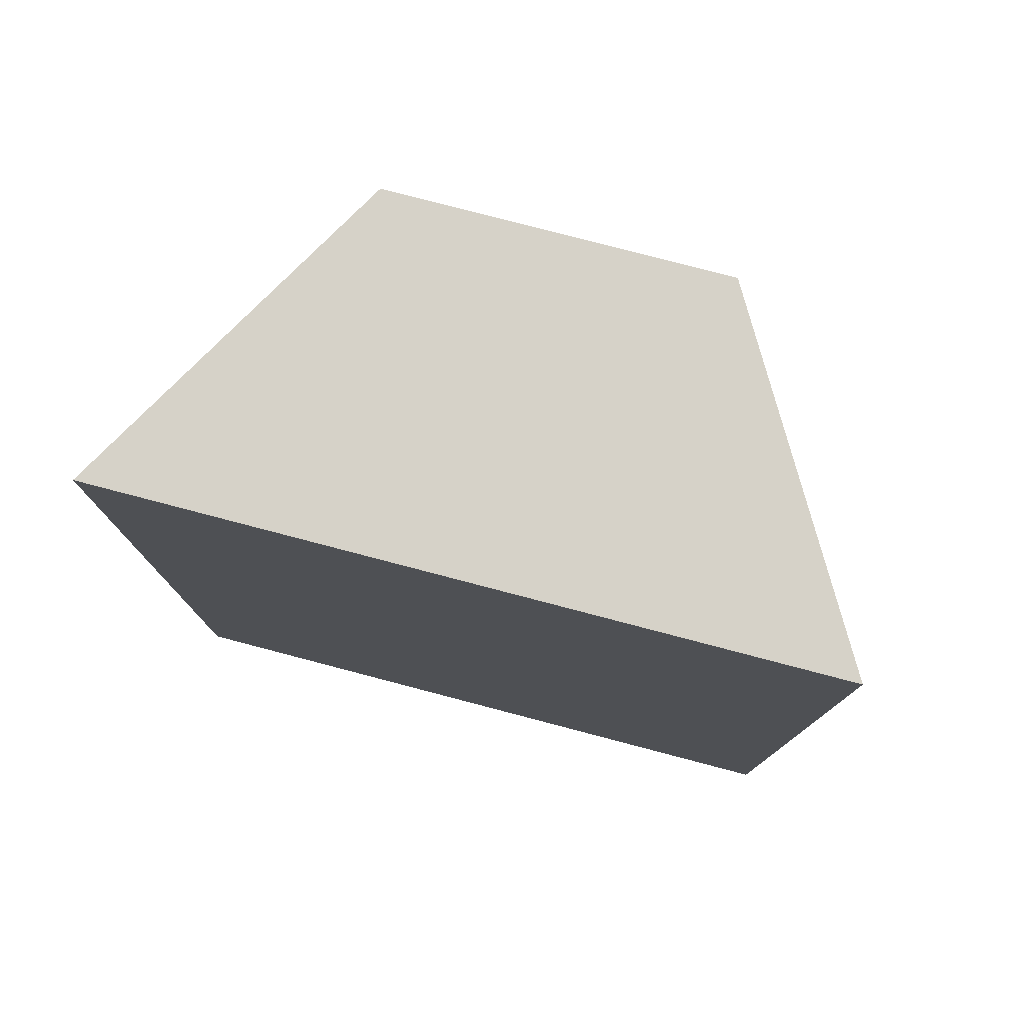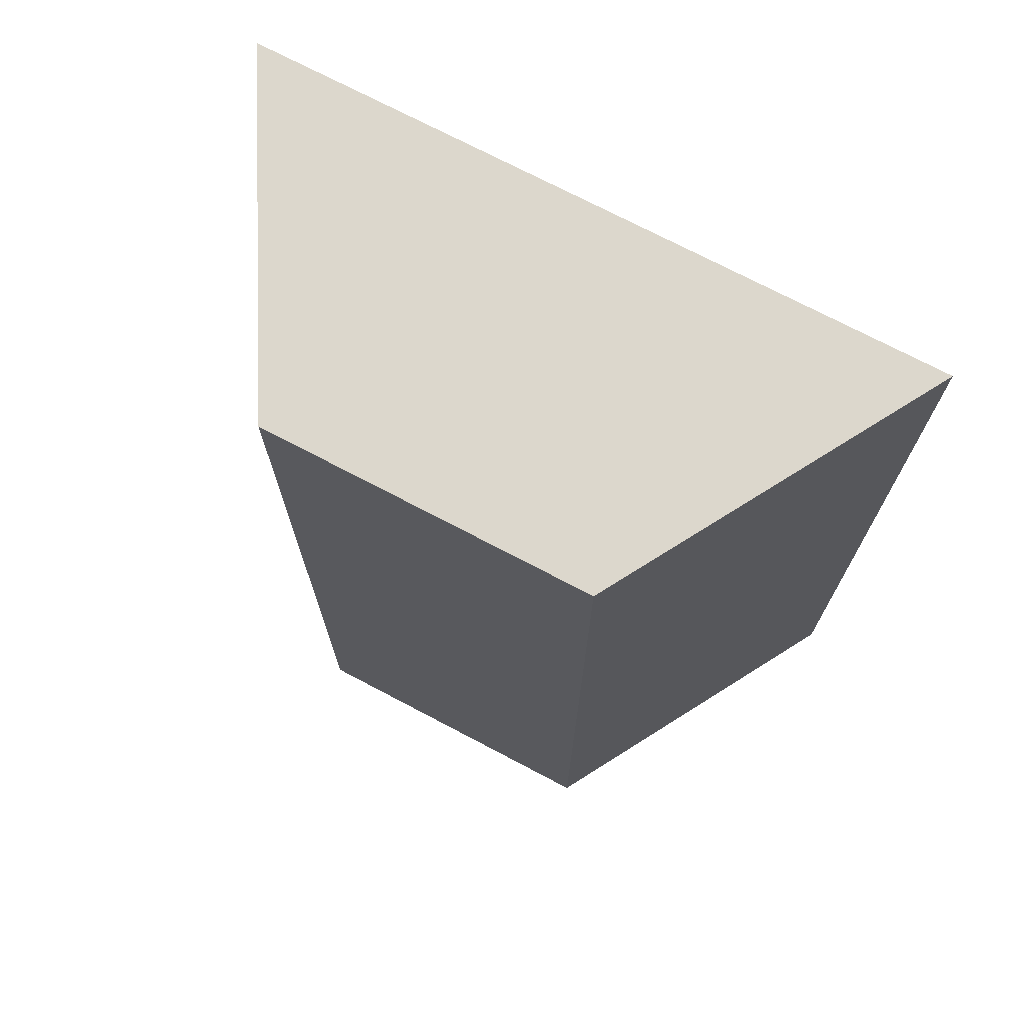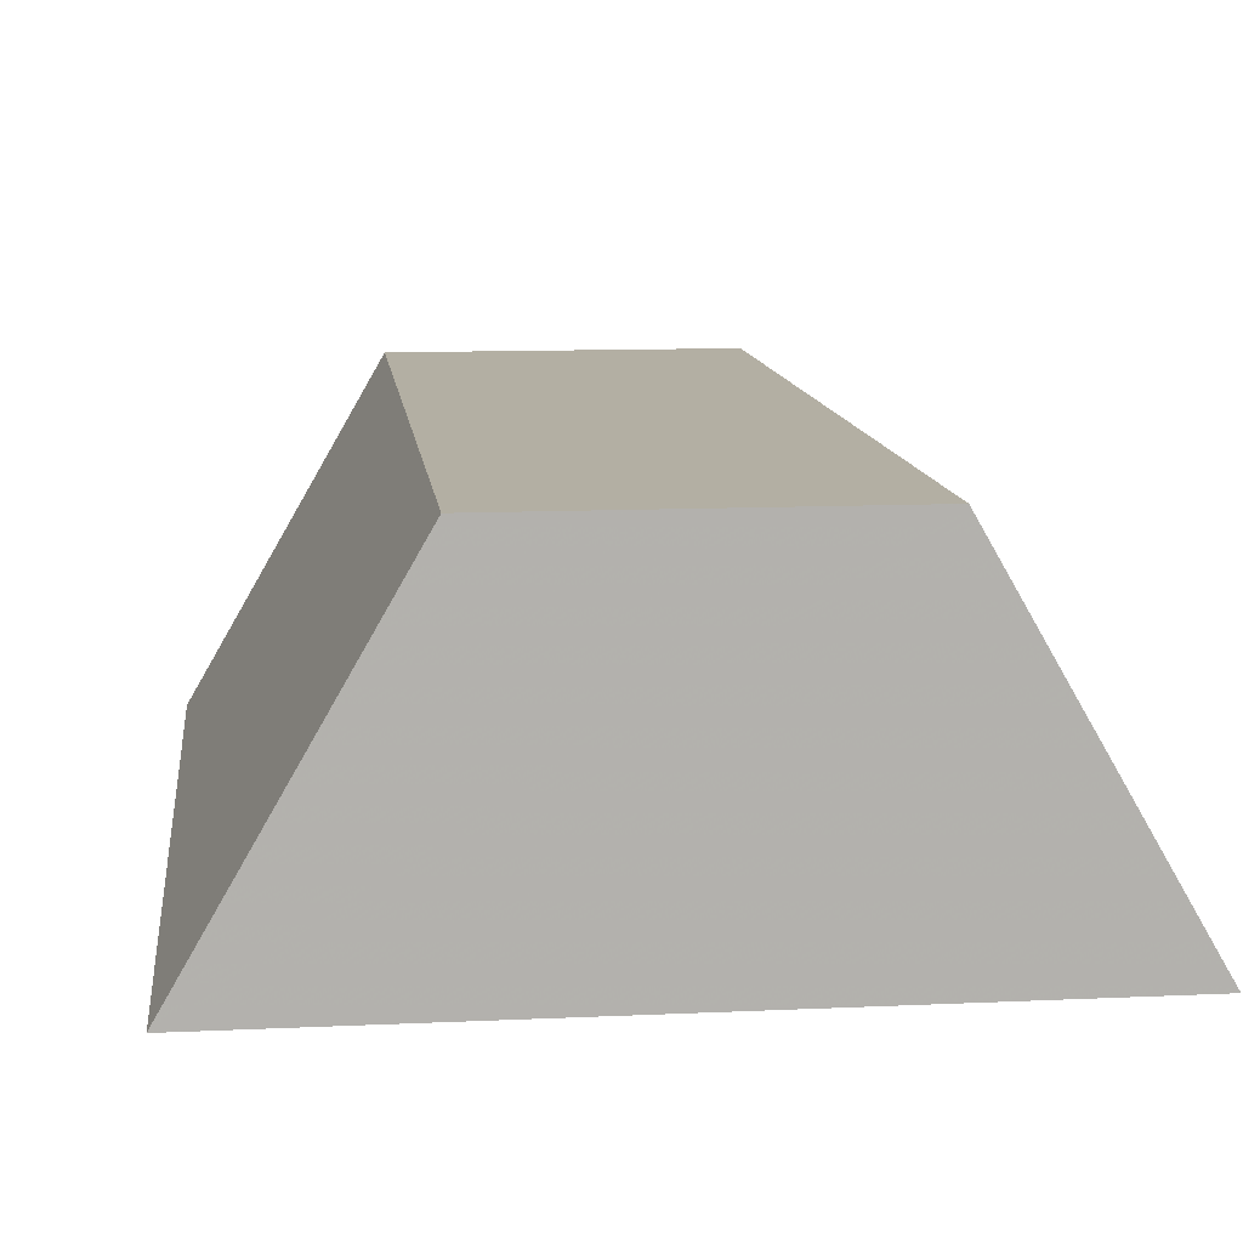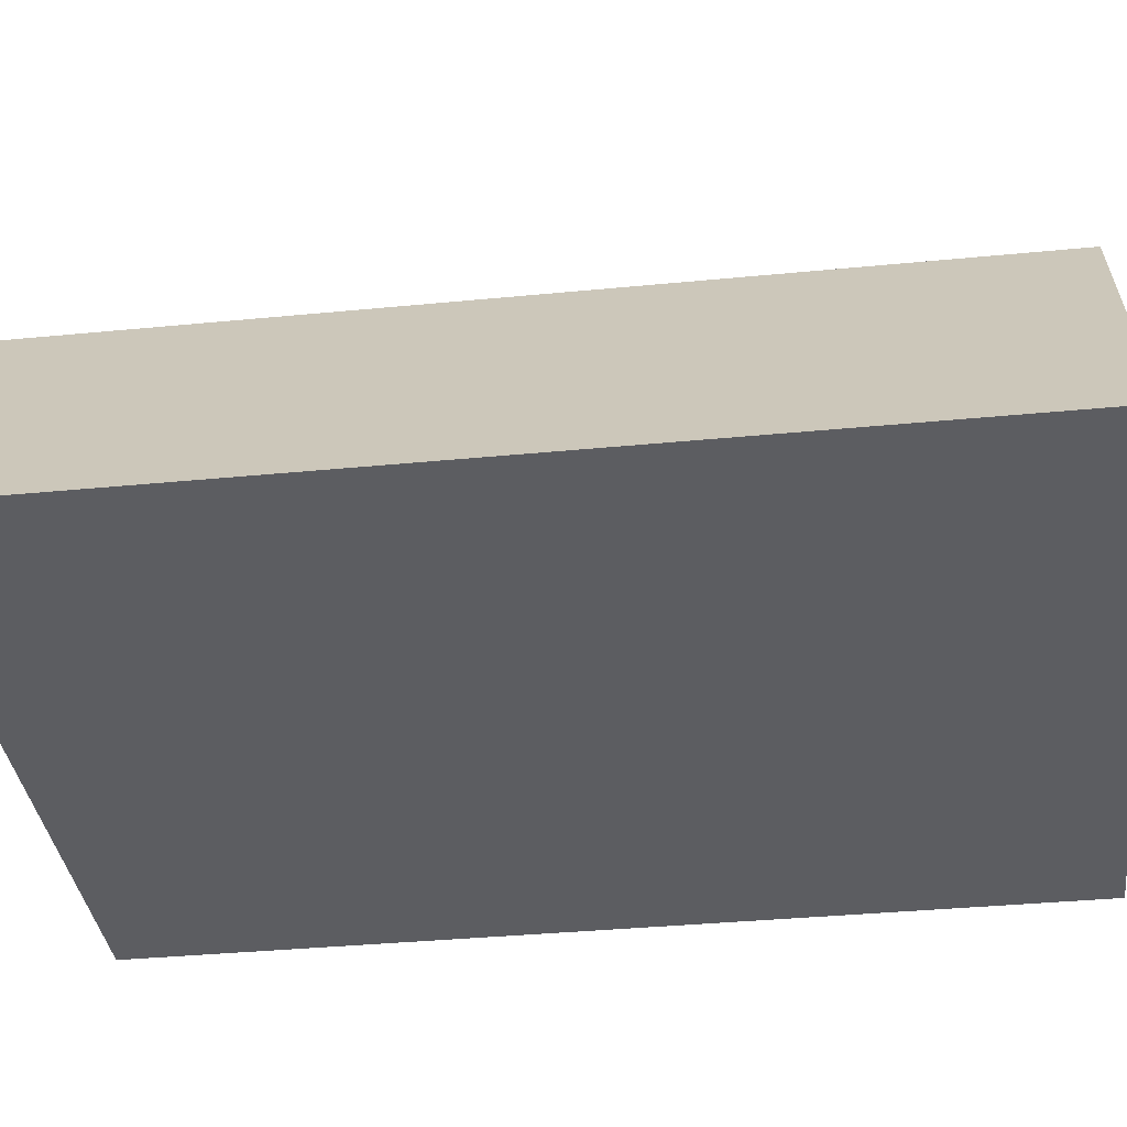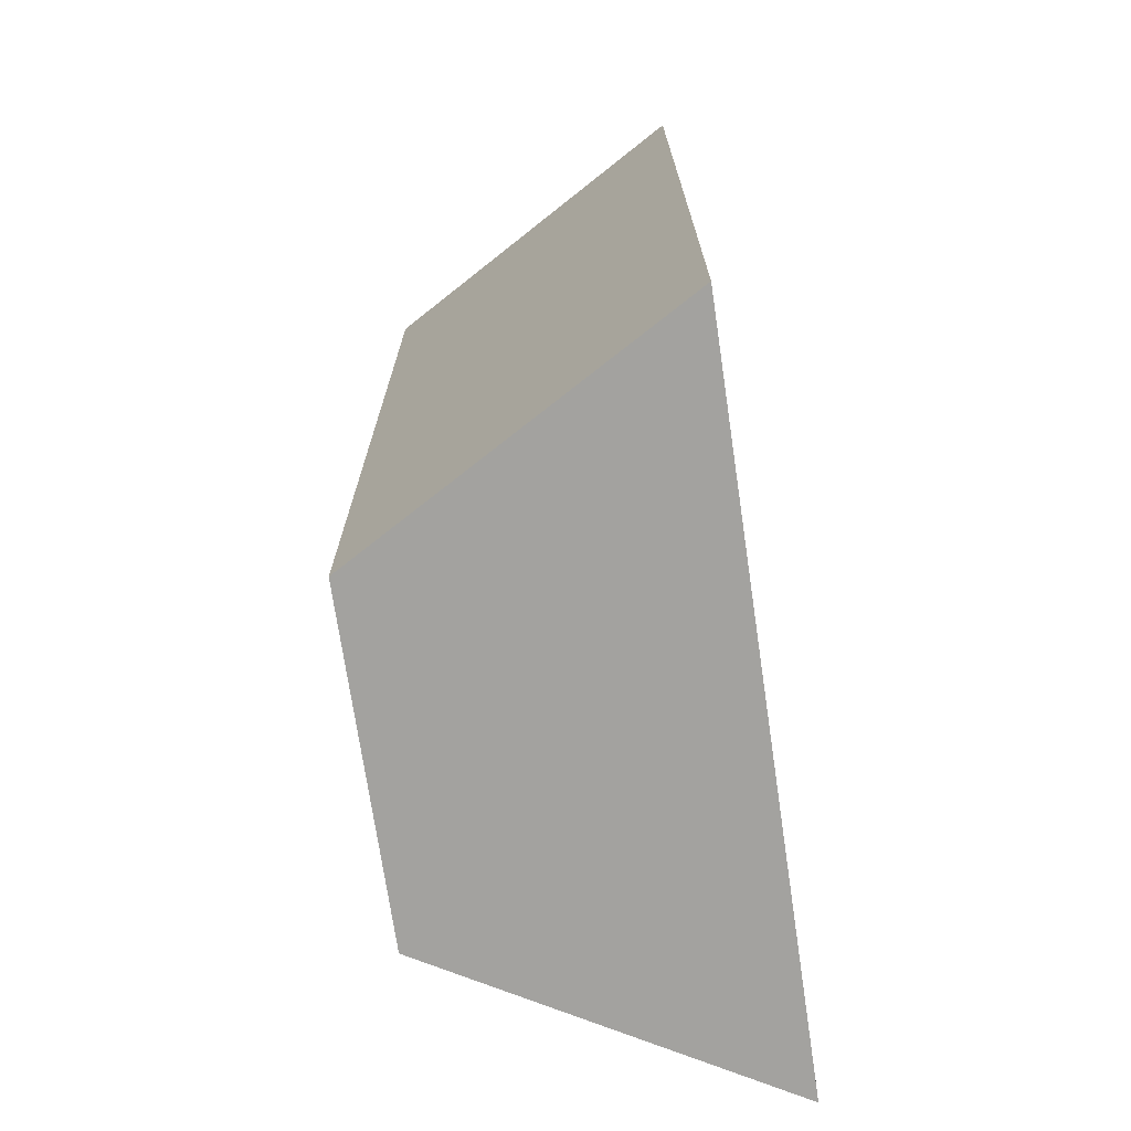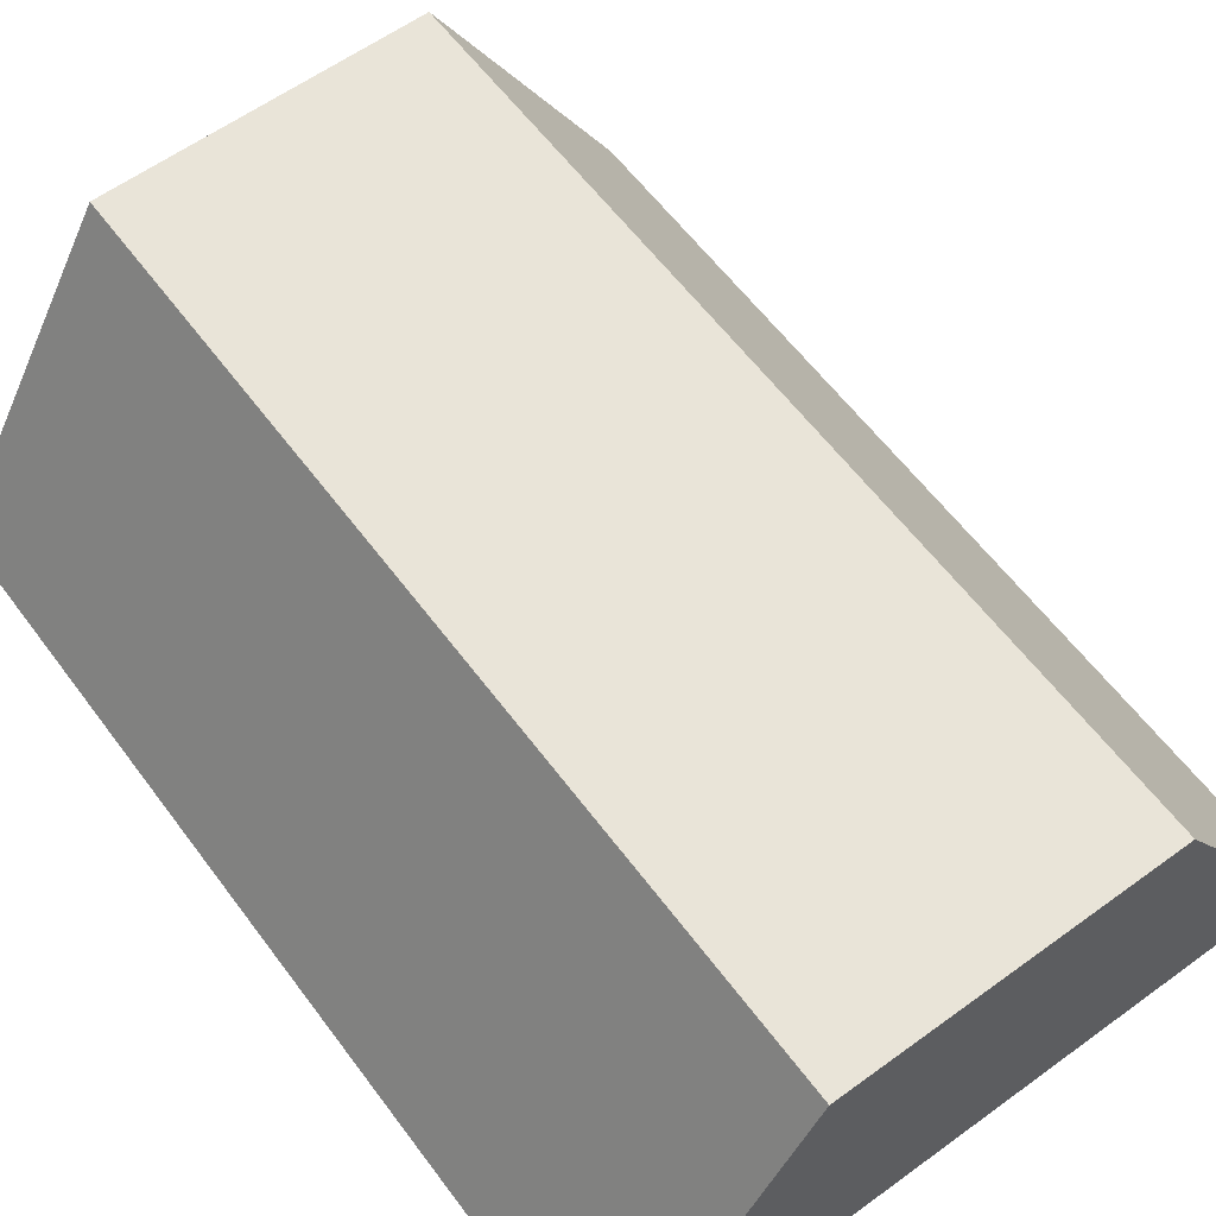
<metadata>
{"format":"obj","ext":"obj","renderer":"f3d","projection":"perspective","resolution":1024,"background":"white","views":[{"elev":78.4,"azim":14.7,"up":"+Z"},{"elev":72.8,"azim":-152.2,"up":"+Z"},{"elev":11.1,"azim":173.5,"up":"+Y"},{"elev":-36.6,"azim":97.2,"up":"+Y"},{"elev":-72.5,"azim":-81.6,"up":"+Z"},{"elev":60.4,"azim":-36.6,"up":"+Y"}]}
</metadata>
<code>
o convex_0
v 0.00375 -0.001732 0.005
v 0.001749 0.001732 0.005
v -0.00375 -0.001732 0.005
v 0.00375 -0.001732 -0.005
v 0.001749 0.001732 -0.005
v -0.001749 0.001732 0.005
v -0.00375 -0.001732 -0.005
v -0.001749 0.001732 -0.005
f 1 2 6
f 1 6 3
f 1 3 7
f 1 7 4
f 1 4 5
f 1 5 2
f 2 5 8
f 2 8 6
f 3 6 8
f 3 8 7
f 4 7 8
f 4 8 5

</code>
